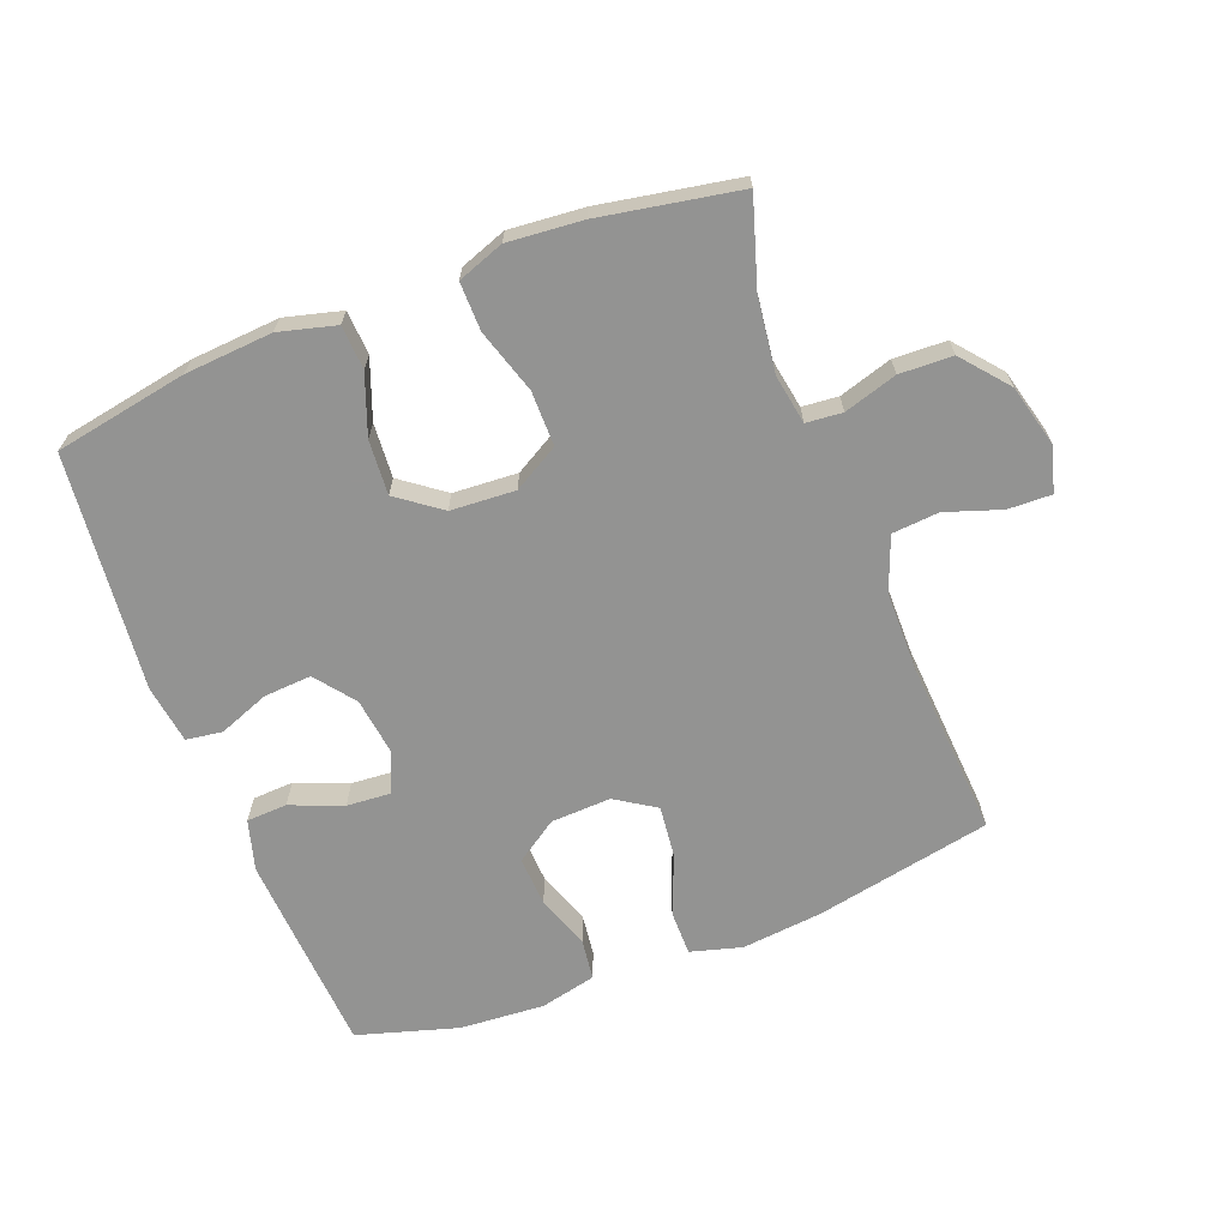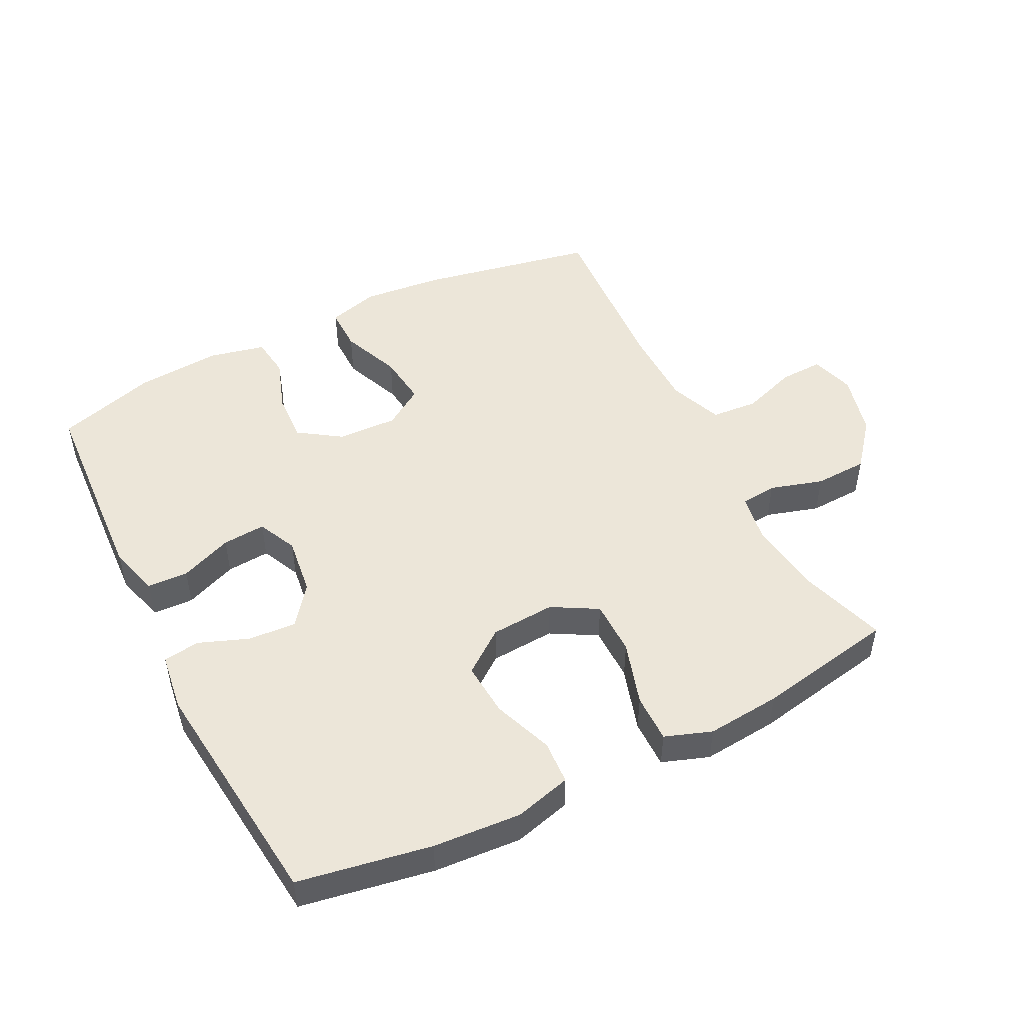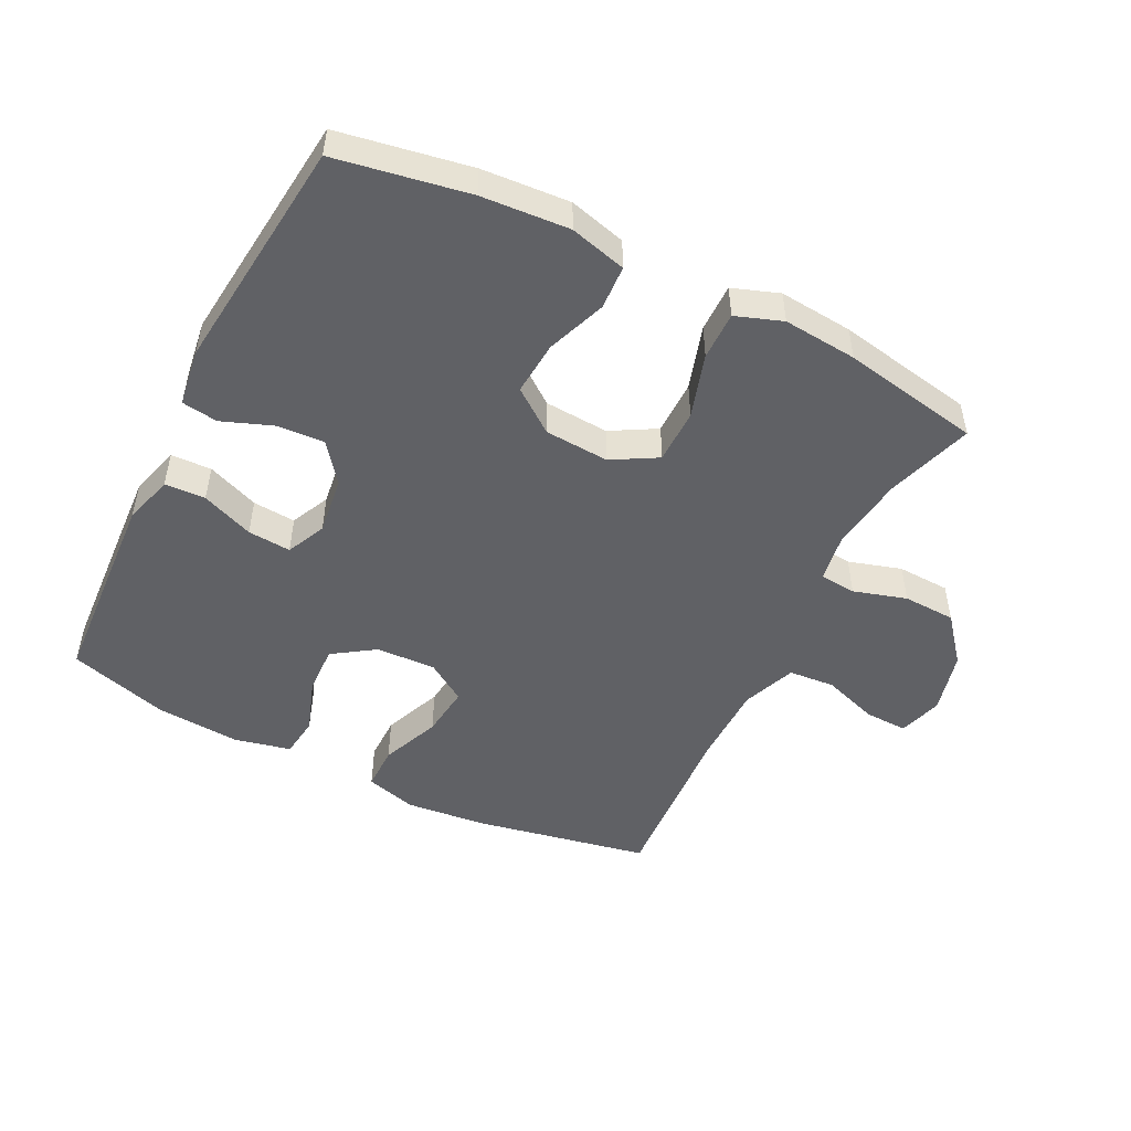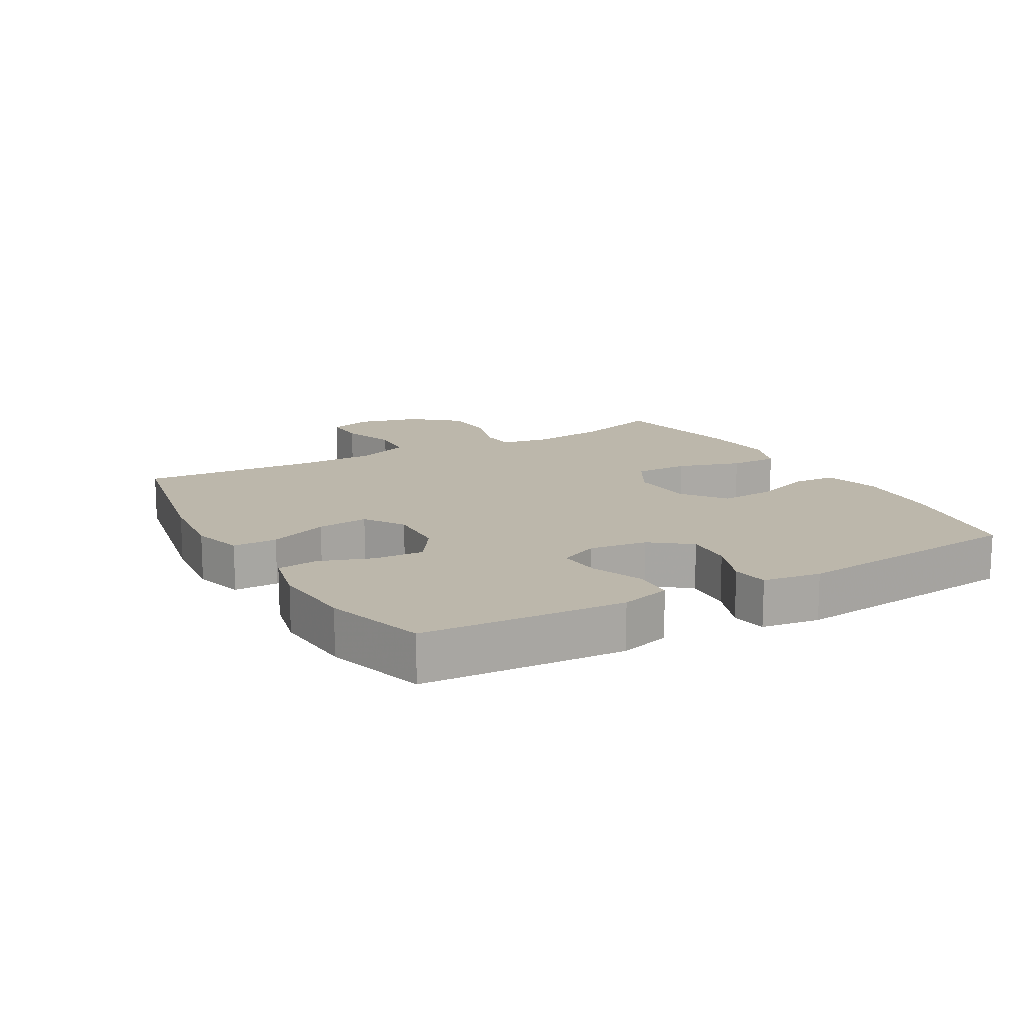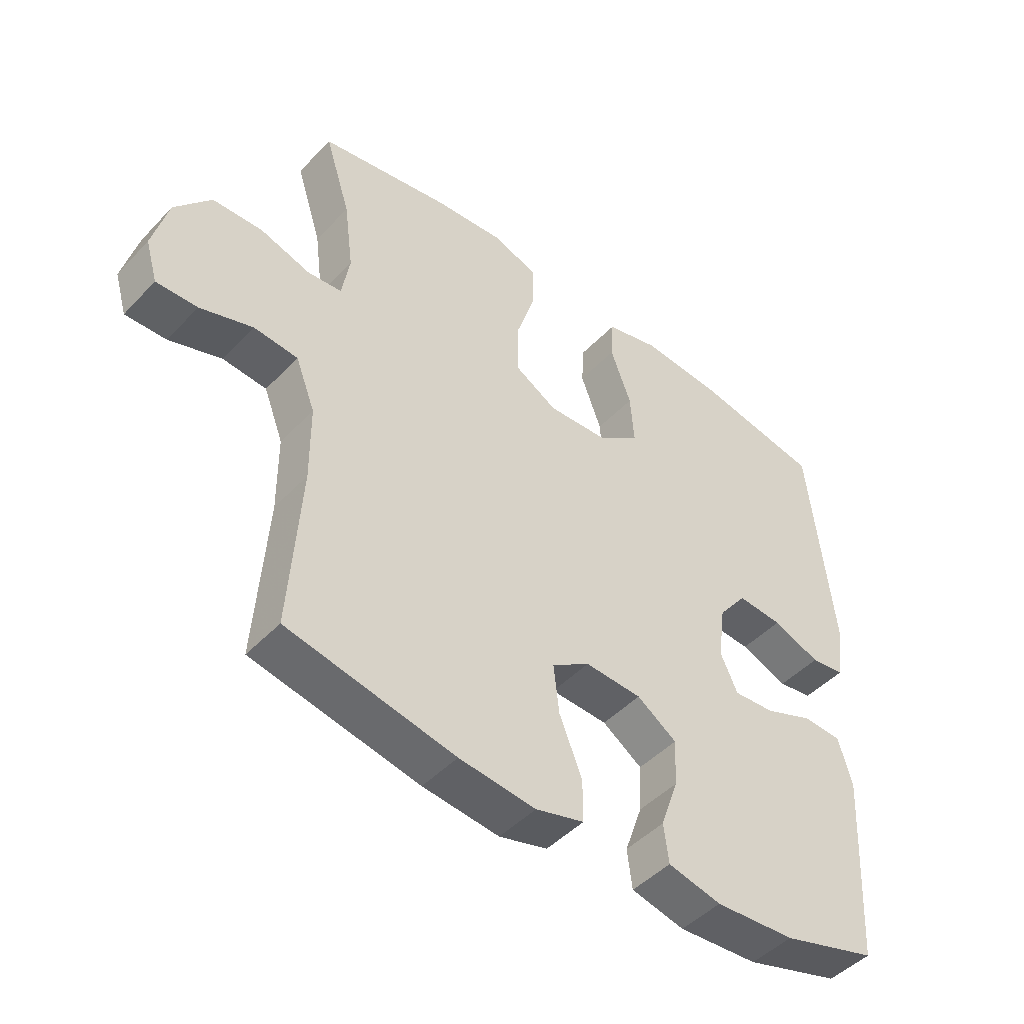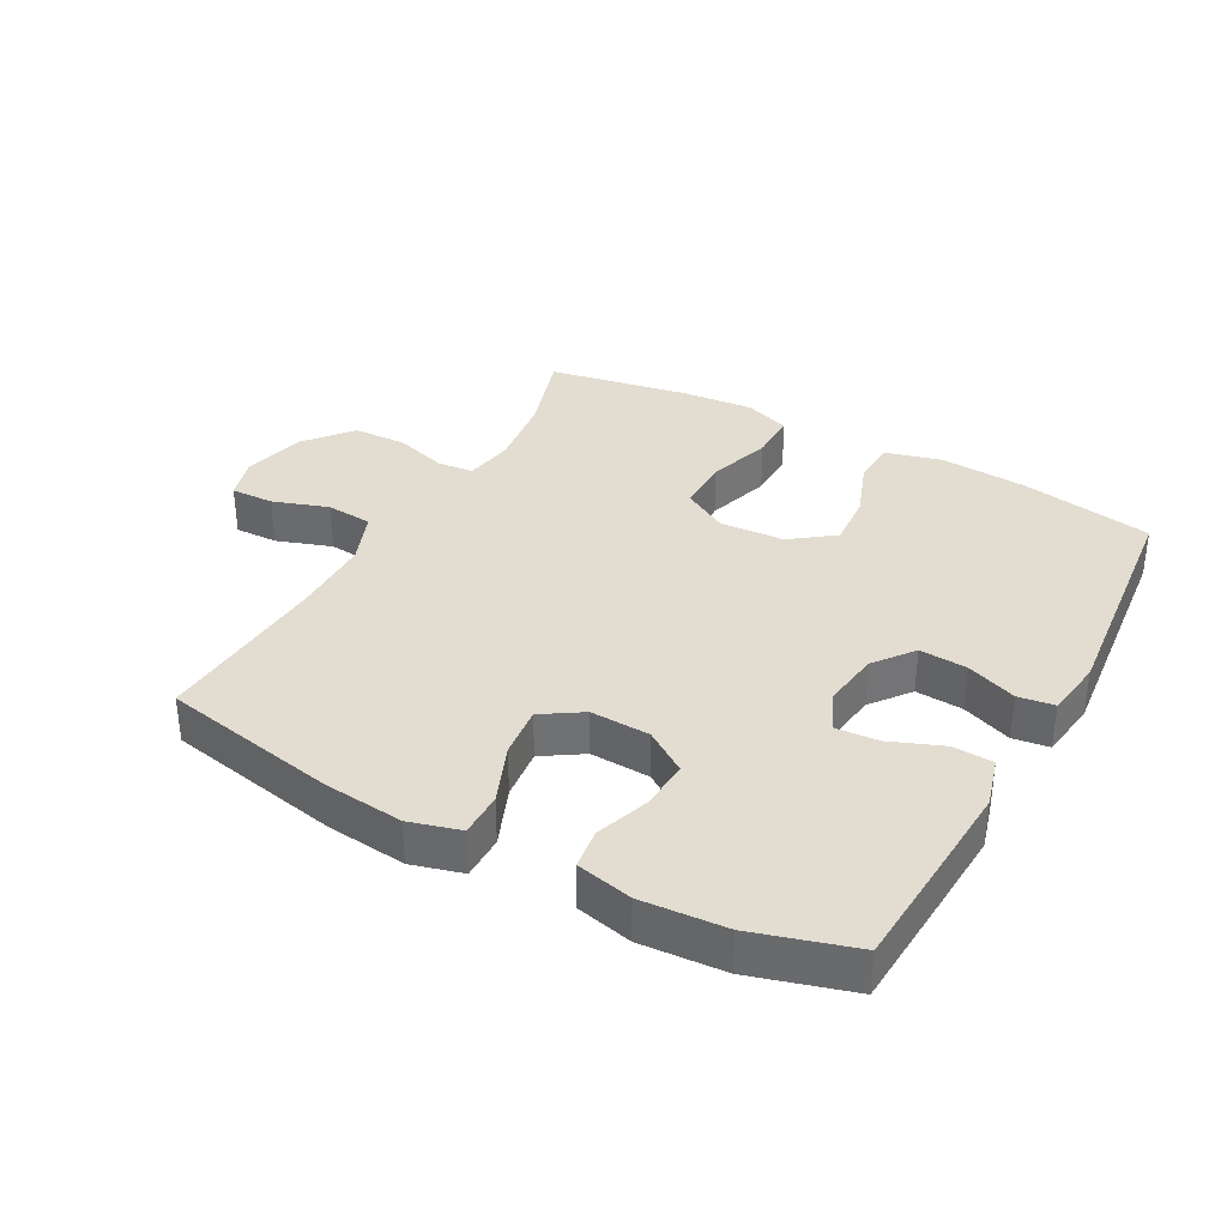
<metadata>
{"format":"obj","ext":"obj","renderer":"f3d","projection":"perspective","resolution":1024,"background":"white","views":[{"elev":-66.7,"azim":21.1,"up":"+Y"},{"elev":49.3,"azim":-27.0,"up":"+Y"},{"elev":-49.6,"azim":-26.8,"up":"+Y"},{"elev":14.4,"azim":-119.6,"up":"+Y"},{"elev":-46.9,"azim":139.4,"up":"+Z"},{"elev":35.1,"azim":-151.3,"up":"+Y"}]}
</metadata>
<code>
v -0.5 0.07 -0.5
v -0.512 0.07 -0.307
v -0.519 0.07 -0.186
v -0.497 0.07 -0.108
v -0.434 0.07 -0.105
v -0.353 0.07 -0.137
v -0.286 0.07 -0.142
v -0.258 0.07 -0.081
v -0.27 0.07 0.009
v -0.317 0.07 0.07
v -0.391 0.07 0.065
v -0.469 0.07 0.035
v -0.525 0.07 0.043
v -0.538 0.07 0.133
v -0.5 0.07 0.5
v -0.295 0.07 0.537
v -0.159 0.07 0.547
v -0.071 0.07 0.524
v -0.067 0.07 0.456
v -0.101 0.07 0.364
v -0.107 0.07 0.28
v -0.04 0.07 0.23
v 0.06 0.07 0.224
v 0.13 0.07 0.264
v 0.13 0.07 0.349
v 0.099 0.07 0.448
v 0.098 0.07 0.523
v 0.17 0.07 0.549
v 0.285 0.07 0.539
v 0.5 0.07 0.5
v 0.458 0.07 0.366
v 0.443 0.07 0.25
v 0.456 0.07 0.174
v 0.512 0.07 0.169
v 0.594 0.07 0.194
v 0.676 0.07 0.191
v 0.735 0.07 0.12
v 0.76 0.07 0.023
v 0.74 0.07 -0.045
v 0.673 0.07 -0.043
v 0.587 0.07 -0.014
v 0.515 0.07 -0.02
v 0.483 0.07 -0.103
v 0.482 0.07 -0.229
v 0.5 0.07 -0.5
v 0.227 0.07 -0.554
v 0.102 0.07 -0.567
v 0.023 0.07 -0.545
v 0.023 0.07 -0.476
v 0.06 0.07 -0.384
v 0.069 0.07 -0.304
v 0.007 0.07 -0.264
v -0.086 0.07 -0.268
v -0.151 0.07 -0.312
v -0.147 0.07 -0.389
v -0.118 0.07 -0.472
v -0.126 0.07 -0.535
v -0.213 0.07 -0.555
v -0.344 0.07 -0.546
v -0.5 0 -0.5
v -0.512 0 -0.307
v -0.519 0 -0.186
v -0.497 0 -0.108
v -0.434 0 -0.105
v -0.353 0 -0.137
v -0.286 0 -0.142
v -0.258 0 -0.081
v -0.27 0 0.009
v -0.317 0 0.07
v -0.391 0 0.065
v -0.469 0 0.035
v -0.525 0 0.043
v -0.538 0 0.133
v -0.5 0 0.5
v -0.295 0 0.537
v -0.159 0 0.547
v -0.071 0 0.524
v -0.067 0 0.456
v -0.101 0 0.364
v -0.107 0 0.28
v -0.04 0 0.23
v 0.06 0 0.224
v 0.13 0 0.264
v 0.13 0 0.349
v 0.099 0 0.448
v 0.098 0 0.523
v 0.17 0 0.549
v 0.285 0 0.539
v 0.5 0 0.5
v 0.458 0 0.366
v 0.443 0 0.25
v 0.456 0 0.174
v 0.512 0 0.169
v 0.594 0 0.194
v 0.676 0 0.191
v 0.735 0 0.12
v 0.76 0 0.023
v 0.74 0 -0.045
v 0.673 0 -0.043
v 0.587 0 -0.014
v 0.515 0 -0.02
v 0.483 0 -0.103
v 0.482 0 -0.229
v 0.5 0 -0.5
v 0.227 0 -0.554
v 0.102 0 -0.567
v 0.023 0 -0.545
v 0.023 0 -0.476
v 0.06 0 -0.384
v 0.069 0 -0.304
v 0.007 0 -0.264
v -0.086 0 -0.268
v -0.151 0 -0.312
v -0.147 0 -0.389
v -0.118 0 -0.472
v -0.126 0 -0.535
v -0.213 0 -0.555
v -0.344 0 -0.546
f 4 5 6
f 3 4 6
f 2 3 6
f 1 2 6
f 59 1 6
f 58 59 6
f 57 58 6
f 56 57 6
f 55 56 6
f 54 55 6 7
f 53 54 7 8
f 52 53 8 9
f 51 52 9 10
f 48 49 50
f 47 48 50
f 46 47 50
f 45 46 50
f 44 45 50
f 43 44 50 51
f 42 43 51 10
f 39 40 41
f 38 39 41
f 37 38 41
f 36 37 41
f 35 36 41
f 34 35 41
f 41 42 10
f 34 41 10
f 33 34 10
f 29 30 31
f 28 29 31
f 27 28 31
f 26 27 31
f 25 26 31
f 24 25 31 32
f 23 24 32 33
f 18 19 20
f 17 18 20
f 16 17 20
f 15 16 20
f 14 15 20
f 13 14 20
f 12 13 20
f 11 12 20
f 11 20 21
f 33 10 11
f 23 33 11
f 22 23 11
f 11 21 22
f 65 64 63
f 65 63 62
f 65 62 61
f 65 61 60
f 65 60 118
f 65 118 117
f 65 117 116
f 65 116 115
f 65 115 114
f 66 65 114 113
f 67 66 113 112
f 68 67 112 111
f 69 68 111 110
f 109 108 107
f 109 107 106
f 109 106 105
f 109 105 104
f 109 104 103
f 110 109 103 102
f 69 110 102 101
f 100 99 98
f 100 98 97
f 100 97 96
f 100 96 95
f 100 95 94
f 100 94 93
f 69 101 100
f 69 100 93
f 69 93 92
f 90 89 88
f 90 88 87
f 90 87 86
f 90 86 85
f 90 85 84
f 91 90 84 83
f 92 91 83 82
f 79 78 77
f 79 77 76
f 79 76 75
f 79 75 74
f 79 74 73
f 79 73 72
f 79 72 71
f 79 71 70
f 80 79 70
f 70 69 92
f 70 92 82
f 70 82 81
f 81 80 70
f 1 60 61 2
f 2 61 62 3
f 3 62 63 4
f 4 63 64 5
f 5 64 65 6
f 6 65 66 7
f 7 66 67 8
f 8 67 68 9
f 9 68 69 10
f 10 69 70 11
f 11 70 71 12
f 12 71 72 13
f 13 72 73 14
f 14 73 74 15
f 15 74 75 16
f 16 75 76 17
f 17 76 77 18
f 18 77 78 19
f 19 78 79 20
f 20 79 80 21
f 21 80 81 22
f 22 81 82 23
f 23 82 83 24
f 24 83 84 25
f 25 84 85 26
f 26 85 86 27
f 27 86 87 28
f 28 87 88 29
f 29 88 89 30
f 30 89 90 31
f 31 90 91 32
f 32 91 92 33
f 33 92 93 34
f 34 93 94 35
f 35 94 95 36
f 36 95 96 37
f 37 96 97 38
f 38 97 98 39
f 39 98 99 40
f 40 99 100 41
f 41 100 101 42
f 42 101 102 43
f 43 102 103 44
f 44 103 104 45
f 45 104 105 46
f 46 105 106 47
f 47 106 107 48
f 48 107 108 49
f 49 108 109 50
f 50 109 110 51
f 51 110 111 52
f 52 111 112 53
f 53 112 113 54
f 54 113 114 55
f 55 114 115 56
f 56 115 116 57
f 57 116 117 58
f 58 117 118 59
f 59 118 60 1

</code>
